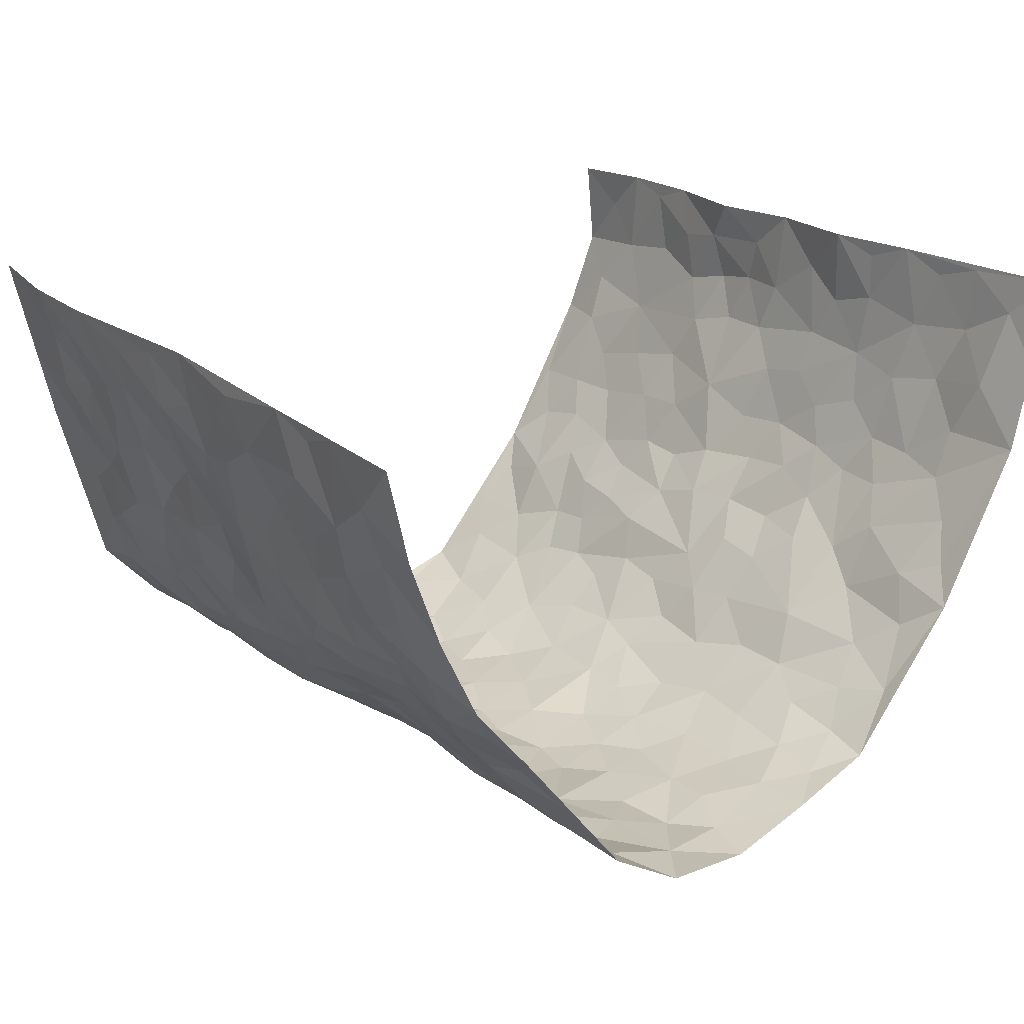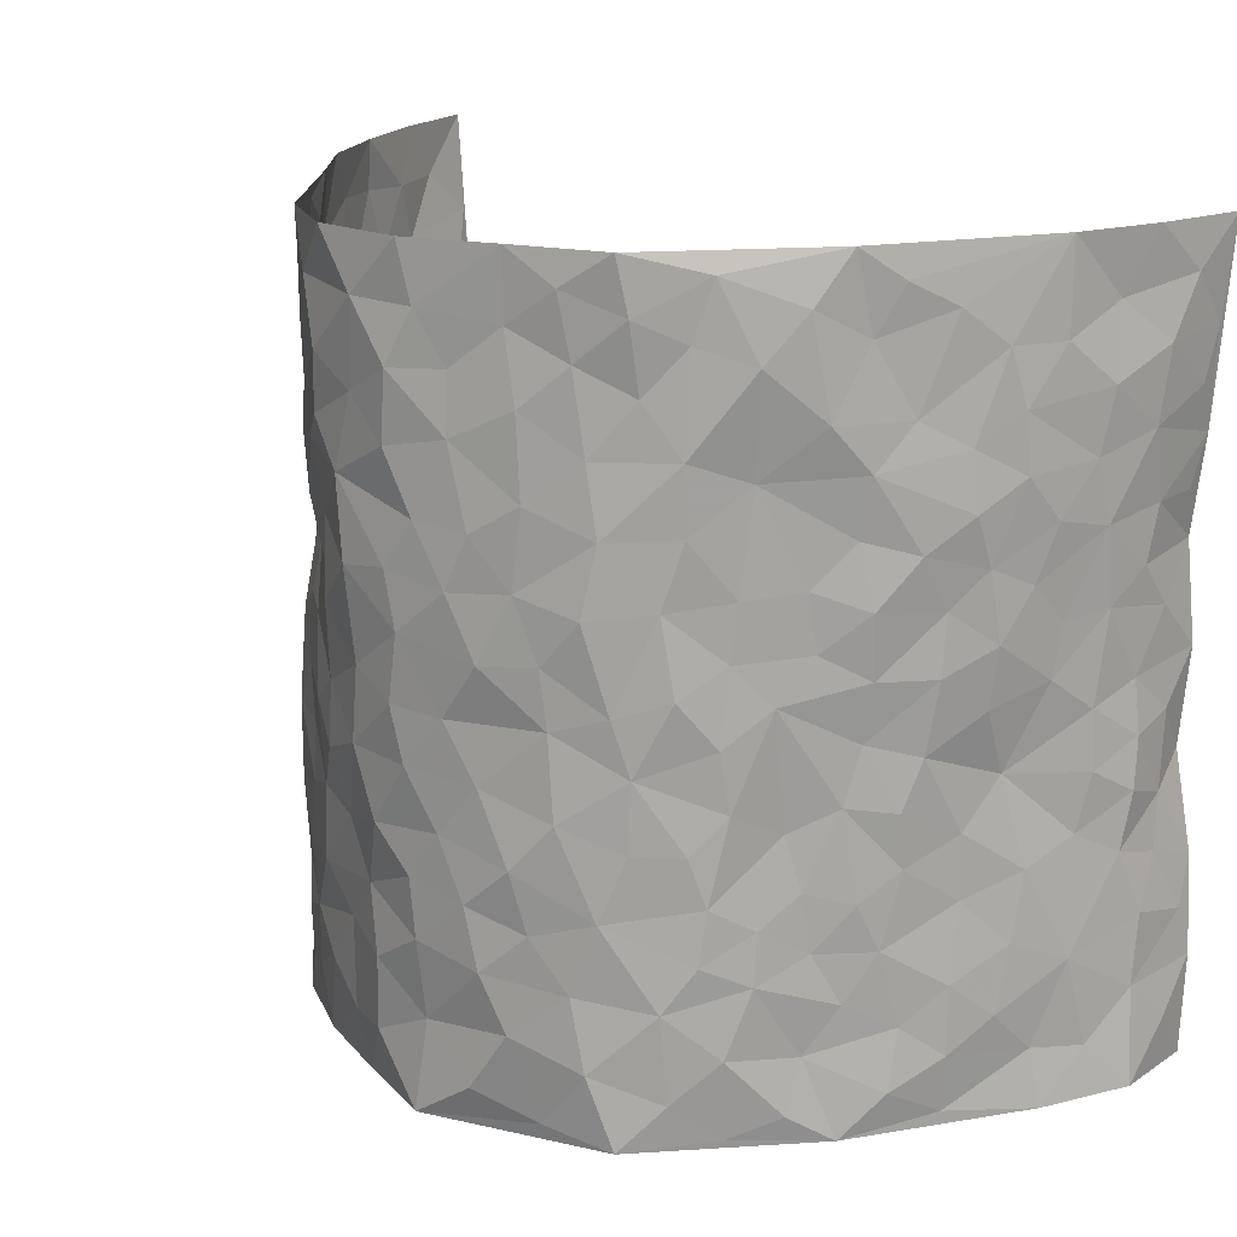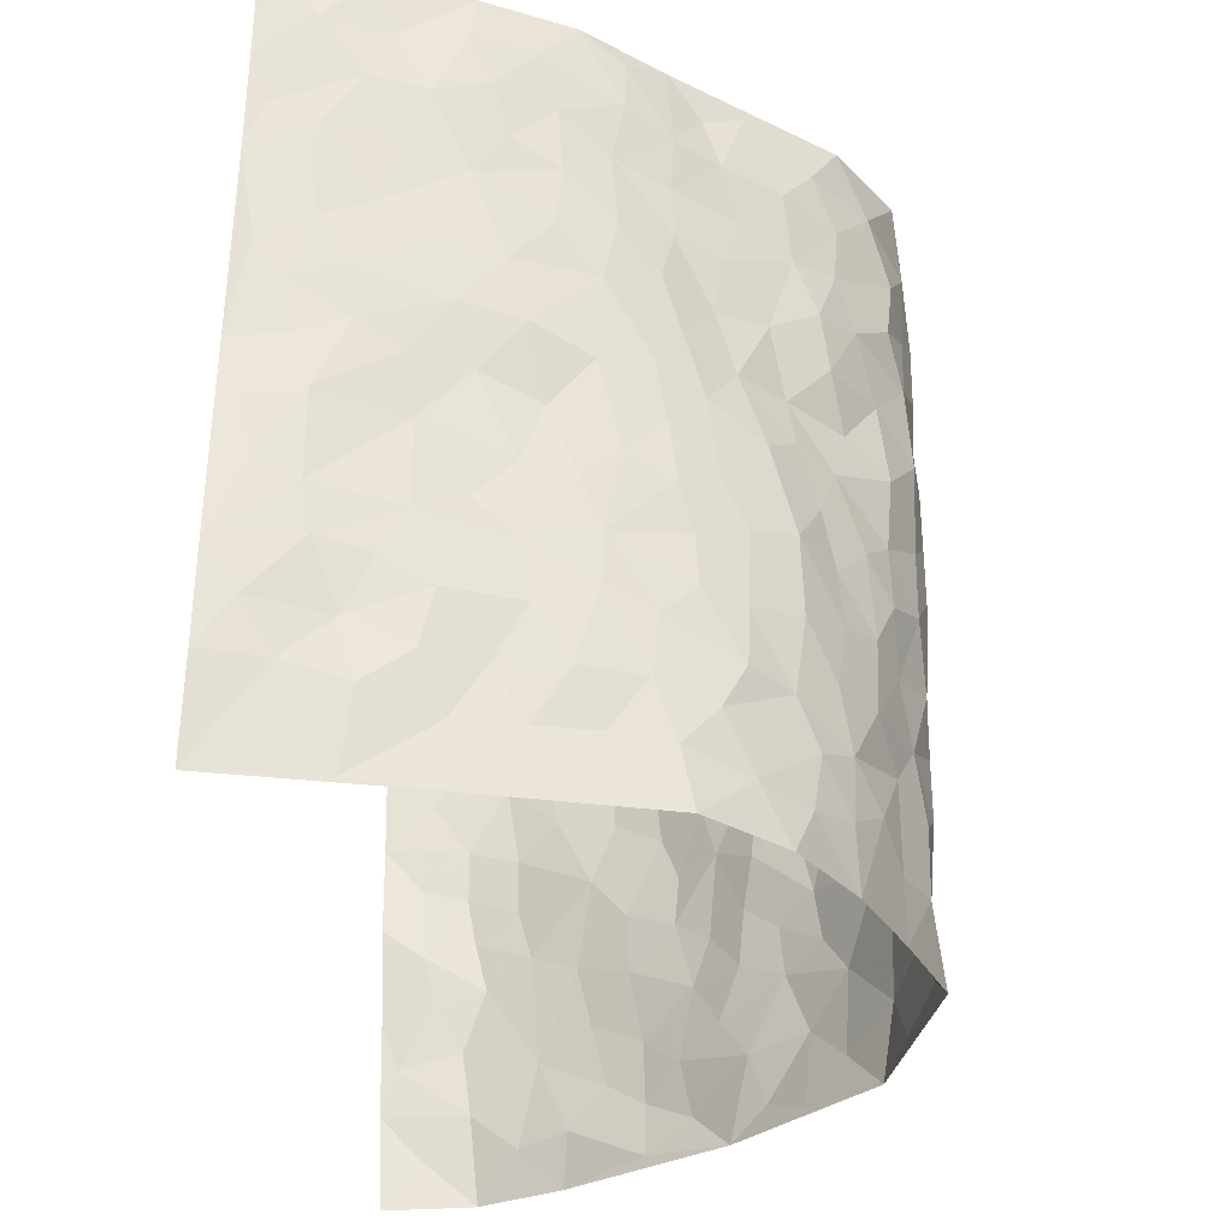
<metadata>
{"format":"obj","ext":"obj","renderer":"f3d","projection":"perspective","resolution":1024,"background":"white","views":[{"elev":21.5,"azim":141.1,"up":"+Z"},{"elev":17.6,"azim":-139.1,"up":"+Y"},{"elev":-32.9,"azim":94.9,"up":"+Y"}]}
</metadata>
<code>
v -0.5686 -0.001975 0.4177
v -0.5713 0.9959 0.4283
v 0.5418 0.004377 0.4349
v 0.5902 1.001 0.4166
v -0.5358 0.3921 0.2455
v -0.5475 0.4973 0.4299
v -0.5543 0.3572 0.3045
v 0.001509 0.001422 -0.2863
v -0.5624 0.2488 0.4254
v -0.5489 0.3363 0.3693
v -0.5287 0.002254 0.181
v -0.5708 0.1232 0.4235
v -0.5053 0.2926 0.1643
v -0.5772 0.00224 0.295
v -0.5507 0.288 0.287
v -0.4009 0.001829 -0.03217
v -0.5662 0.1863 0.4031
v -0.2715 0.167 -0.1831
v -0.5273 0.3216 0.2271
v -0.5643 0.12 0.306
v -0.575 0.06259 0.365
v -0.5454 0.06416 0.2413
v -0.4971 0.1265 0.126
v -0.5145 0.07459 0.1757
v -0.5636 0.2071 0.3181
v -0.5545 0.2687 0.3563
v -0.5344 0.1765 0.2161
v -0.502 0.2095 0.1453
v -0.5429 0.4867 0.3141
v -0.537 0.3724 0.4265
v -0.515 0.9975 0.189
v -0.4219 0.2217 0.009994
v 0.2455 0.1577 -0.1973
v -0.5498 0.747 0.4301
v -0.3188 0.3932 -0.1242
v -0.5307 0.7511 0.2333
v -0.5384 0.8297 0.2493
v -0.445 0.4416 0.04934
v -0.4575 0.6043 0.06512
v -0.3927 0.9973 -0.02484
v -0.5439 0.6845 0.4074
v -0.491 0.5605 0.1174
v -0.3265 0.7534 -0.1002
v -0.4061 0.2795 -0.01259
v -0.3725 0.2247 -0.04974
v -0.3963 0.1616 -0.02252
v -0.365 0.636 -0.05629
v -0.3131 0.5593 -0.1208
v 0.1596 0.4721 -0.2477
v -0.3006 0.2212 -0.1541
v -0.2015 0.6101 -0.2316
v -0.3185 0.6287 -0.1141
v -0.2775 0.05793 -0.1762
v -0.4782 0.709 0.08511
v -0.3398 0.1943 -0.1065
v -0.5436 0.6158 0.322
v -0.03738 0.347 -0.2815
v 0.05838 0.3375 -0.2834
v 0.271 0.4516 -0.1749
v -0.09415 0.5508 -0.2767
v -0.1591 0.5554 -0.2482
v 0.09361 0.6288 -0.286
v -0.465 0.3457 0.09657
v -0.5154 0.5722 0.2021
v -0.5564 0.8075 0.4016
v -0.4359 0.1285 0.02946
v -0.3192 0.01235 -0.125
v -0.5318 0.4649 0.2459
v -0.4691 0.172 0.07684
v -0.4654 0.01852 0.07579
v -0.2359 0.00217 -0.2165
v -0.4707 0.08785 0.0742
v -0.4348 0.05311 0.01403
v -0.3649 0.03739 -0.07935
v -0.3685 0.1034 -0.05757
v -0.5451 0.6835 0.3417
v -0.5604 0.8714 0.4211
v -0.5104 0.5075 0.1911
v 0.001038 0.9972 -0.2869
v -0.5354 0.6735 0.253
v -0.4334 0.3144 0.0327
v -0.4018 0.4605 -0.004597
v 0.007466 0.5703 -0.2936
v -0.04781 0.4821 -0.2812
v 0.003873 0.4182 -0.2898
v -0.1227 0.127 -0.2664
v -0.4453 0.6687 0.03607
v -0.5457 0.5602 0.3656
v -0.5169 0.6892 0.1841
v -0.3649 0.2967 -0.05731
v -0.4667 0.2668 0.09393
v -0.399 0.6875 -0.01496
v -0.1662 0.4843 -0.2441
v -0.2438 0.4355 -0.1985
v -0.4837 0.6474 0.1047
v -0.0098 0.1162 -0.2758
v -0.3458 0.5101 -0.08397
v -0.3055 0.2884 -0.1453
v -0.2259 0.5032 -0.2116
v -0.1753 0.3812 -0.2451
v -0.5336 0.6225 0.4303
v -0.5045 0.6209 0.1593
v -0.5362 0.578 0.2636
v -0.3213 0.1102 -0.134
v -0.4124 0.5323 -0.0007114
v -0.4818 0.4055 0.1442
v -0.1292 0.3233 -0.2677
v -0.1456 0.2485 -0.2559
v -0.4148 0.6106 -0.006687
v 0.109 0.7279 -0.279
v -0.003133 0.2135 -0.2841
v -0.07241 0.2722 -0.2793
v 0.005132 0.2868 -0.2842
v -0.349 0.3637 -0.06963
v -0.1888 0.183 -0.2363
v -0.4822 0.4863 0.1126
v -0.4327 0.3805 0.02686
v -0.3917 0.3911 -0.02328
v -0.2802 0.524 -0.1709
v -0.2417 0.3499 -0.2015
v -0.3112 0.467 -0.1336
v -0.216 0.2704 -0.2222
v -0.08932 0.4106 -0.2725
v -0.4571 0.5302 0.0582
v -0.09205 0.1972 -0.2781
v -0.207 0.09318 -0.2327
v -0.3393 0.2582 -0.1011
v -0.5486 0.4356 0.3765
v -0.5505 0.4198 0.3153
v 0.09322 0.4208 -0.2793
v 0.2008 0.2372 -0.2256
v 0.08294 0.5152 -0.2809
v 0.02067 0.4865 -0.2928
v 0.1627 0.3914 -0.2501
v 0.5234 0.4986 0.2425
v 0.2091 0.4331 -0.2223
v 0.2492 0.3137 -0.1948
v 0.1563 0.5657 -0.2556
v 0.1235 0.9972 -0.2796
v -0.2654 0.6191 -0.1779
v 0.3521 0.8799 -0.08007
v 0.3833 0.9976 -0.02134
v -0.2016 0.7799 -0.2219
v -0.05415 0.8631 -0.2707
v -0.2899 0.3486 -0.16
v -0.3717 0.5655 -0.04805
v -0.07324 0.05151 -0.2763
v -0.1526 0.02196 -0.2449
v 0.1163 0.002616 -0.2434
v 0.01401 0.8593 -0.2947
v -0.01551 0.699 -0.2882
v 0.371 0.1983 -0.09485
v 0.313 0.2908 -0.1537
v 0.459 0.5278 0.05181
v 0.4261 0.5484 -0.006949
v 0.3931 0.1369 -0.06805
v 0.4247 0.2298 -0.009269
v 0.363 0.3637 -0.1004
v 0.02409 0.6398 -0.2929
v -0.05806 0.627 -0.2851
v -0.1418 0.7292 -0.2552
v -0.0847 0.6929 -0.2766
v -0.05783 0.7904 -0.2769
v -0.1316 0.6325 -0.2593
v 0.02185 0.7736 -0.2931
v 0.2294 0.9973 -0.214
v -0.01712 0.9255 -0.283
v -0.2458 0.8452 -0.1886
v -0.1879 0.8792 -0.2271
v -0.2835 0.7801 -0.1618
v -0.2316 0.9971 -0.2107
v -0.2147 0.6952 -0.2184
v -0.284 0.6994 -0.1603
v -0.1349 0.8291 -0.2545
v -0.1155 0.998 -0.2513
v 0.2047 0.7442 -0.225
v 0.1642 0.6655 -0.244
v 0.2796 0.5942 -0.1425
v 0.2366 0.5223 -0.1924
v 0.2425 0.6638 -0.1938
v 0.3502 0.7439 -0.07762
v 0.3027 0.6824 -0.1271
v 0.2599 0.7318 -0.1841
v 0.06977 0.9279 -0.2882
v 0.0792 0.822 -0.2828
v 0.146 0.8565 -0.2712
v 0.2323 0.8722 -0.2088
v 0.2821 0.7925 -0.1563
v 0.2084 0.594 -0.2053
v -0.5559 0.8651 0.3309
v -0.4993 0.8152 0.1372
v -0.5498 0.7724 0.3189
v -0.5481 0.9962 0.3078
v -0.5608 0.9373 0.3713
v -0.5302 0.9193 0.2633
v -0.5157 0.884 0.1864
v -0.4569 0.9284 0.0727
v -0.4875 0.8848 0.1209
v -0.5033 0.7441 0.1411
v -0.4328 0.813 0.03401
v -0.4703 0.7797 0.08381
v -0.4023 0.8998 -0.005398
v -0.3386 0.8775 -0.108
v -0.4247 0.9593 0.02135
v -0.3849 0.8148 -0.05031
v -0.3706 0.9357 -0.06673
v -0.3035 0.9726 -0.1389
v -0.4108 0.7595 -0.01027
v -0.2854 0.9008 -0.1557
v -0.2421 0.9292 -0.2012
v 0.1552 0.7828 -0.2638
v 0.2341 0.8029 -0.204
v 0.1827 0.9323 -0.2476
v 0.3292 0.8116 -0.1015
v 0.2959 0.8799 -0.1478
v 0.3167 0.9816 -0.1077
v 0.2611 0.9366 -0.1828
v 0.354 0.9471 -0.05966
v 0.335 0.495 -0.1217
v 0.2879 0.5293 -0.1524
v 0.3959 0.6053 -0.03591
v 0.3537 0.6644 -0.06882
v 0.3408 0.5879 -0.09132
v 0.3193 0.1911 -0.1407
v 0.4035 0.3369 -0.04565
v 0.3858 0.5238 -0.05939
v 0.3161 0.3895 -0.1506
v -0.1168 0.9137 -0.251
v -0.1745 0.9569 -0.2349
v 0.2966 0.134 -0.1643
v 0.4515 0.01651 0.07604
v 0.1927 0.3325 -0.2291
v 0.2502 0.3849 -0.1893
v 0.4507 0.2497 0.04625
v 0.5171 0.9996 0.1823
v 0.5664 0.2529 0.4268
v 0.3934 0.8127 -0.02522
v 0.4994 0.489 0.1727
v 0.3915 0.7473 -0.02786
v 0.5585 0.5027 0.4268
v 0.4767 0.2961 0.128
v 0.4177 0.4697 -0.02063
v 0.5115 0.3133 0.2316
v 0.4433 0.4175 0.02475
v 0.4181 0.00405 -0.04298
v 0.08774 0.2508 -0.264
v 0.4222 0.0792 -0.02704
v 0.1296 0.3177 -0.2517
v 0.3642 0.2687 -0.09738
v 0.5398 0.2668 0.3243
v 0.4671 0.4637 0.1023
v 0.4447 0.08423 0.04262
v 0.3826 0.4279 -0.07078
v 0.462 0.3737 0.06741
v 0.2683 0.233 -0.1845
v 0.4031 0.2739 -0.04887
v 0.2489 0.07888 -0.194
v 0.3335 0.003392 -0.1339
v 0.2291 0.002407 -0.1971
v 0.1933 0.1146 -0.2252
v 0.0685 0.1687 -0.275
v 0.1391 0.1888 -0.243
v 0.4642 0.1489 0.07283
v 0.5091 0.4251 0.2316
v 0.5026 0.2232 0.2035
v 0.4638 0.08268 0.1135
v 0.4793 0.3864 0.1274
v 0.4856 0.3412 0.1768
v 0.5461 0.3281 0.3349
v 0.5182 0.5686 0.1947
v 0.475 0.1478 0.1528
v 0.5028 0.1519 0.2195
v 0.5293 0.3696 0.2923
v 0.5593 0.3518 0.3902
v 0.5511 0.4405 0.3338
v 0.4517 0.3149 0.04379
v 0.5162 0.1078 0.2759
v 0.3043 0.0644 -0.154
v 0.3623 0.0701 -0.1003
v 0.07208 0.07706 -0.2726
v 0.1378 0.07227 -0.2432
v 0.5742 0.7524 0.4206
v 0.4834 0.08142 0.1928
v 0.4749 0.2175 0.114
v 0.5588 0.4271 0.4088
v 0.5502 0.5111 0.355
v 0.519 0.2525 0.2618
v 0.4328 0.1505 -0.001291
v 0.4841 0.003326 0.1952
v 0.4173 0.3963 -0.02871
v 0.5398 0.06598 0.3944
v 0.5606 0.1276 0.4287
v 0.5181 0.1827 0.2954
v 0.5372 0.1263 0.3515
v 0.5071 0.01132 0.2883
v 0.5549 0.19 0.3872
v 0.492 0.5565 0.1194
v 0.5033 0.6342 0.1428
v 0.4587 0.6377 0.04513
v 0.5385 0.6929 0.2735
v 0.4799 0.7732 0.0868
v 0.5666 0.6272 0.4021
v 0.5244 0.643 0.2161
v 0.5497 0.5967 0.3014
v 0.5178 0.7453 0.1826
v 0.5426 0.5322 0.294
v 0.5557 0.5761 0.3629
v 0.5593 0.661 0.3369
v 0.4855 0.6941 0.09363
v 0.4448 0.7255 0.03005
v 0.4105 0.6758 -0.01453
v 0.5606 0.854 0.2955
v 0.5184 0.8724 0.1594
v 0.5418 0.7782 0.2578
v 0.568 0.7799 0.3396
v 0.5412 0.8454 0.2246
v 0.5815 0.8768 0.4157
v 0.5063 0.8038 0.1446
v 0.5709 0.8141 0.3961
v 0.5278 0.9331 0.1877
v 0.5605 1.001 0.2964
v 0.4626 0.9986 0.07273
v 0.5464 0.9275 0.2652
v 0.5765 0.9302 0.3463
v 0.4934 0.9355 0.1141
v 0.4387 0.9025 0.0228
v 0.3977 0.8818 -0.02869
v 0.4285 0.9702 0.02148
v 0.4406 0.8233 0.03831
v 0.4783 0.8622 0.09372
f 29 6 128
f 12 21 20
f 26 10 9
f 55 45 46
f 27 19 15
f 26 9 17
f 101 6 88
f 12 1 21
f 7 15 19
f 125 86 96
f 84 123 85
f 129 29 128
f 25 27 15
f 12 20 17
f 73 75 66
f 22 14 11
f 26 17 25
f 9 12 17
f 25 15 26
f 5 129 7
f 52 146 48
f 55 18 50
f 7 19 5
f 20 27 25
f 124 82 105
f 41 76 34
f 20 14 22
f 14 20 21
f 14 21 1
f 24 22 11
f 24 27 22
f 72 66 69
f 69 32 91
f 70 24 11
f 24 23 27
f 17 20 25
f 27 20 22
f 10 15 7
f 10 26 15
f 23 28 27
f 27 13 19
f 28 23 69
f 13 27 28
f 119 121 94
f 10 7 129
f 6 30 128
f 9 10 30
f 36 192 80
f 80 102 89
f 118 81 44
f 64 103 78
f 115 126 86
f 45 32 46
f 91 63 13
f 129 68 29
f 95 87 54
f 95 54 199
f 202 40 204
f 82 97 105
f 29 88 6
f 18 55 104
f 148 126 71
f 38 82 124
f 50 18 122
f 117 82 38
f 5 19 106
f 82 117 118
f 80 64 102
f 127 45 55
f 194 77 190
f 98 35 114
f 39 124 105
f 127 50 98
f 106 19 13
f 66 75 46
f 39 95 42
f 63 117 38
f 95 89 102
f 101 56 76
f 51 140 99
f 18 53 126
f 62 83 132
f 45 127 90
f 112 113 57
f 103 29 68
f 130 85 58
f 109 39 105
f 35 94 121
f 113 246 58
f 151 165 163
f 120 100 94
f 114 127 98
f 192 190 65
f 95 39 87
f 36 191 37
f 67 104 74
f 56 101 88
f 13 63 106
f 192 34 76
f 268 241 243
f 108 115 125
f 93 84 60
f 133 84 85
f 156 288 157
f 101 76 41
f 80 103 64
f 105 97 146
f 99 61 51
f 92 109 47
f 125 96 111
f 158 227 153
f 75 104 55
f 69 66 32
f 81 91 32
f 106 78 68
f 42 64 78
f 77 34 65
f 24 70 72
f 75 73 16
f 16 71 67
f 2 34 77
f 13 28 91
f 103 56 88
f 56 80 76
f 72 69 23
f 11 16 70
f 16 73 70
f 16 67 74
f 115 18 126
f 24 72 23
f 73 72 70
f 16 74 75
f 72 73 66
f 32 45 44
f 84 83 60
f 66 46 32
f 78 106 116
f 117 63 81
f 67 53 104
f 103 68 78
f 69 91 28
f 36 80 89
f 106 38 116
f 106 68 5
f 81 118 117
f 62 132 138
f 32 44 81
f 53 67 71
f 57 58 85
f 123 100 107
f 93 60 61
f 33 230 224
f 8 96 147
f 132 133 130
f 140 48 119
f 93 100 123
f 122 98 50
f 164 60 160
f 53 71 126
f 125 112 108
f 193 194 195
f 75 55 46
f 63 91 81
f 56 103 80
f 196 198 31
f 18 104 53
f 121 48 97
f 38 106 63
f 118 97 82
f 97 35 121
f 51 172 140
f 130 134 49
f 87 39 109
f 288 252 263
f 97 114 35
f 47 43 92
f 57 113 58
f 248 130 58
f 34 101 41
f 114 90 127
f 116 124 42
f 145 94 35
f 118 114 97
f 167 79 175
f 98 145 35
f 85 123 57
f 43 47 52
f 199 36 89
f 42 78 116
f 159 83 62
f 88 29 103
f 74 104 75
f 118 44 90
f 173 140 172
f 42 95 102
f 190 192 37
f 65 190 77
f 89 95 199
f 125 111 112
f 92 87 109
f 18 115 122
f 177 180 176
f 112 57 107
f 109 105 146
f 93 94 100
f 285 286 275
f 96 86 147
f 137 232 131
f 57 123 107
f 87 92 208
f 49 134 136
f 132 130 49
f 161 164 162
f 50 127 55
f 122 108 107
f 122 107 100
f 48 140 52
f 118 90 114
f 99 119 94
f 123 84 93
f 36 37 192
f 48 121 119
f 120 122 100
f 39 42 124
f 38 124 116
f 248 58 246
f 44 45 90
f 98 122 120
f 146 52 47
f 94 93 99
f 168 209 170
f 212 183 188
f 202 197 200
f 42 102 64
f 107 108 112
f 99 93 61
f 8 280 96
f 112 111 113
f 125 115 86
f 115 108 122
f 128 30 10
f 5 68 129
f 10 129 128
f 132 49 138
f 83 84 133
f 130 133 85
f 83 133 132
f 248 134 130
f 156 152 224
f 151 110 165
f 212 186 211
f 153 224 249
f 254 251 244
f 246 261 262
f 225 158 249
f 49 136 179
f 185 184 150
f 214 188 181
f 181 188 182
f 161 163 174
f 143 170 172
f 110 211 185
f 184 79 167
f 174 228 169
f 62 110 159
f 163 150 144
f 210 169 229
f 170 143 168
f 176 211 110
f 98 120 145
f 94 145 120
f 48 146 97
f 109 146 47
f 148 86 126
f 147 86 148
f 71 8 148
f 8 147 148
f 244 276 254
f 232 136 134
f 174 143 161
f 60 83 160
f 163 162 151
f 159 160 83
f 261 281 262
f 259 281 149
f 219 220 59
f 246 113 111
f 33 255 131
f 157 256 152
f 137 255 153
f 230 278 279
f 262 260 33
f 154 155 242
f 131 255 137
f 248 131 232
f 281 280 149
f 259 258 278
f 220 179 59
f 159 151 160
f 162 160 151
f 164 61 60
f 228 174 144
f 144 174 163
f 159 110 151
f 161 172 164
f 186 184 185
f 161 162 163
f 61 164 51
f 160 162 164
f 187 217 213
f 150 163 165
f 205 202 200
f 79 184 139
f 170 43 173
f 174 169 143
f 161 143 172
f 167 144 150
f 176 180 183
f 172 170 173
f 223 226 221
f 185 150 165
f 99 140 119
f 207 206 203
f 172 51 164
f 43 52 173
f 173 52 140
f 167 175 228
f 228 229 169
f 210 168 169
f 177 110 62
f 189 138 179
f 62 138 177
f 136 232 233
f 181 182 222
f 150 184 167
f 178 180 189
f 49 179 138
f 177 138 189
f 180 178 182
f 178 179 220
f 307 308 304
f 222 223 221
f 215 187 188
f 176 183 212
f 187 213 186
f 214 215 188
f 185 211 186
f 237 181 239
f 182 188 183
f 110 185 165
f 216 215 141
f 211 176 212
f 182 183 180
f 176 110 177
f 213 184 186
f 178 189 179
f 177 189 180
f 195 190 37
f 197 198 200
f 195 194 190
f 34 192 65
f 80 192 76
f 37 196 195
f 194 2 77
f 193 2 194
f 196 37 191
f 31 193 195
f 198 196 191
f 31 195 196
f 199 201 191
f 197 204 31
f 198 191 201
f 31 198 197
f 201 199 54
f 36 199 191
f 54 208 201
f 208 43 205
f 208 54 87
f 198 201 200
f 206 205 203
f 43 170 203
f 210 207 209
f 40 202 206
f 31 204 40
f 197 202 204
f 208 205 200
f 43 203 205
f 205 206 202
f 203 209 207
f 171 40 207
f 40 206 207
f 208 200 201
f 43 208 92
f 170 209 203
f 168 143 169
f 207 210 171
f 168 210 209
f 188 187 212
f 212 187 186
f 166 139 213
f 184 213 139
f 237 214 181
f 215 214 141
f 216 141 218
f 213 217 166
f 142 166 216
f 217 216 166
f 187 215 217
f 216 217 215
f 237 141 214
f 142 216 218
f 223 222 182
f 179 136 59
f 223 220 219
f 267 238 251
f 237 327 141
f 223 182 178
f 158 290 253
f 220 223 178
f 59 233 227
f 233 59 136
f 248 246 131
f 153 249 158
f 251 254 267
f 223 219 226
f 111 261 246
f 297 251 238
f 276 256 157
f 167 228 144
f 229 228 175
f 175 171 229
f 229 171 210
f 260 257 33
f 265 271 272
f 266 289 283
f 269 243 250
f 249 224 152
f 266 283 271
f 227 233 137
f 253 227 158
f 325 313 320
f 135 264 275
f 310 329 239
f 270 298 297
f 249 256 225
f 275 273 269
f 311 222 221
f 155 154 299
f 234 276 157
f 310 311 299
f 222 239 181
f 221 226 155
f 266 263 252
f 242 290 244
f 264 273 275
f 273 264 243
f 242 244 154
f 276 290 225
f 288 234 157
f 240 282 302
f 275 286 306
f 225 290 158
f 234 263 284
f 241 254 276
f 233 232 137
f 137 153 227
f 264 135 238
f 244 251 154
f 260 259 257
f 227 253 219
f 33 224 255
f 154 297 299
f 240 302 307
f 297 154 251
f 264 268 243
f 253 226 219
f 271 284 263
f 277 294 293
f 290 242 253
f 241 234 284
f 59 227 219
f 242 155 226
f 252 245 231
f 157 152 156
f 257 230 33
f 152 256 249
f 278 230 257
f 262 33 131
f 224 153 255
f 259 278 257
f 134 248 232
f 230 279 224
f 96 261 111
f 261 96 280
f 280 281 261
f 246 262 131
f 252 247 245
f 268 267 241
f 283 277 272
f 288 247 252
f 275 274 285
f 295 291 294
f 267 268 264
f 263 234 288
f 309 310 299
f 290 276 244
f 283 272 271
f 267 254 241
f 265 243 241
f 236 240 285
f 297 238 270
f 303 305 298
f 241 276 234
f 221 155 299
f 272 277 293
f 250 243 287
f 286 285 240
f 284 271 265
f 271 263 266
f 295 3 291
f 225 256 276
f 241 284 265
f 289 266 231
f 3 292 291
f 321 235 323
f 293 294 296
f 279 278 258
f 245 279 258
f 279 156 224
f 260 281 259
f 280 8 149
f 262 281 260
f 231 266 252
f 267 264 238
f 306 304 270
f 283 289 295
f 243 269 273
f 236 269 250
f 294 292 296
f 274 236 285
f 269 274 275
f 250 287 293
f 245 289 231
f 236 274 269
f 156 279 247
f 242 226 253
f 247 279 245
f 243 265 287
f 288 156 247
f 265 272 293
f 296 292 236
f 293 287 265
f 295 294 277
f 277 283 295
f 236 250 296
f 289 3 295
f 292 294 291
f 293 296 250
f 300 304 308
f 325 320 235
f 329 330 326
f 270 304 303
f 270 303 298
f 309 305 301
f 135 306 270
f 299 297 298
f 298 309 299
f 238 135 270
f 300 314 305
f 303 300 305
f 304 306 307
f 300 303 304
f 282 319 315
f 322 325 235
f 275 306 135
f 307 306 286
f 240 307 286
f 308 307 302
f 302 282 308
f 308 282 315
f 305 309 298
f 310 309 301
f 310 301 329
f 310 239 311
f 222 311 239
f 299 311 221
f 319 312 315
f 312 323 316
f 301 305 318
f 305 314 316
f 300 308 315
f 316 314 312
f 312 314 315
f 315 314 300
f 323 312 324
f 316 313 318
f 282 4 317
f 330 313 325
f 4 321 324
f 235 320 323
f 282 317 319
f 312 319 317
f 326 325 322
f 316 320 313
f 316 318 305
f 142 218 327
f 327 218 141
f 316 323 320
f 324 312 317
f 4 324 317
f 321 323 324
f 318 313 330
f 328 326 322
f 326 327 329
f 329 327 237
f 326 328 327
f 322 142 328
f 327 328 142
f 329 237 239
f 301 318 330
f 326 330 325
f 330 329 301

</code>
